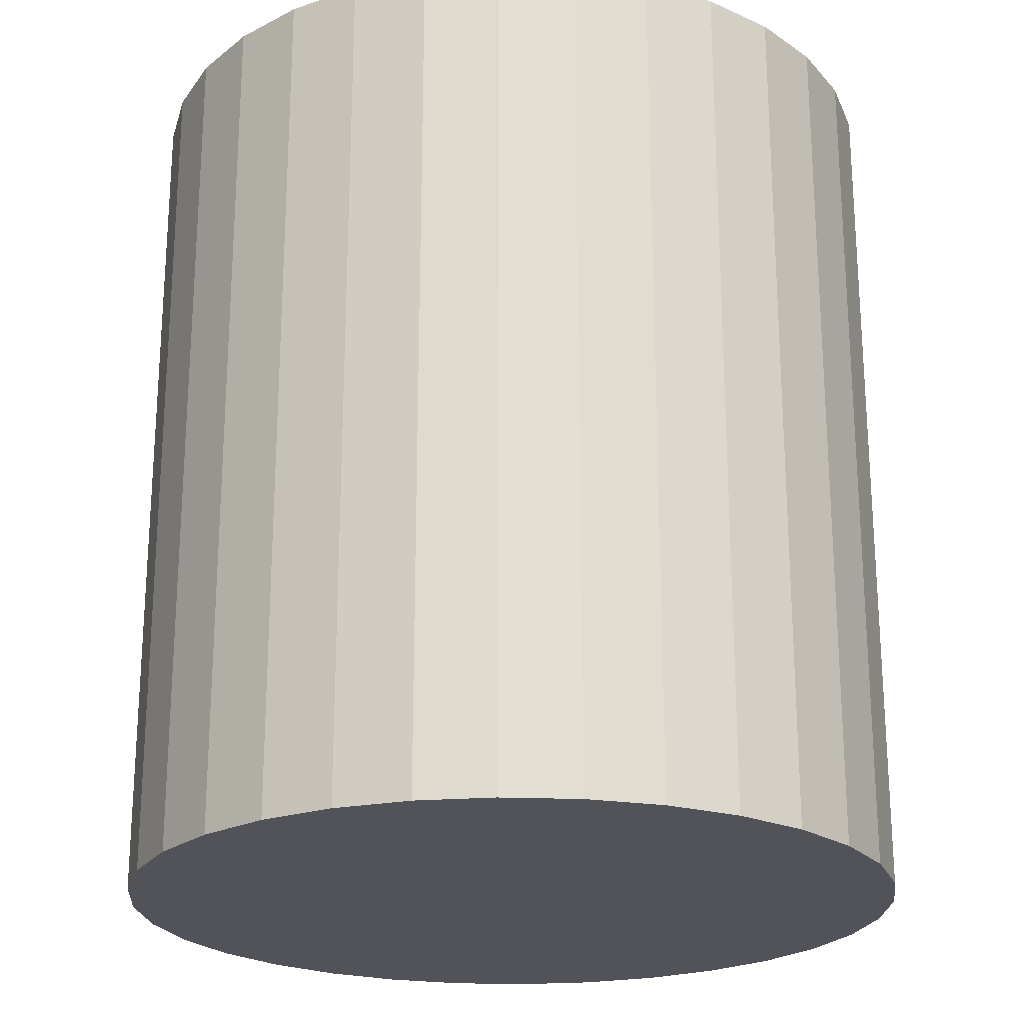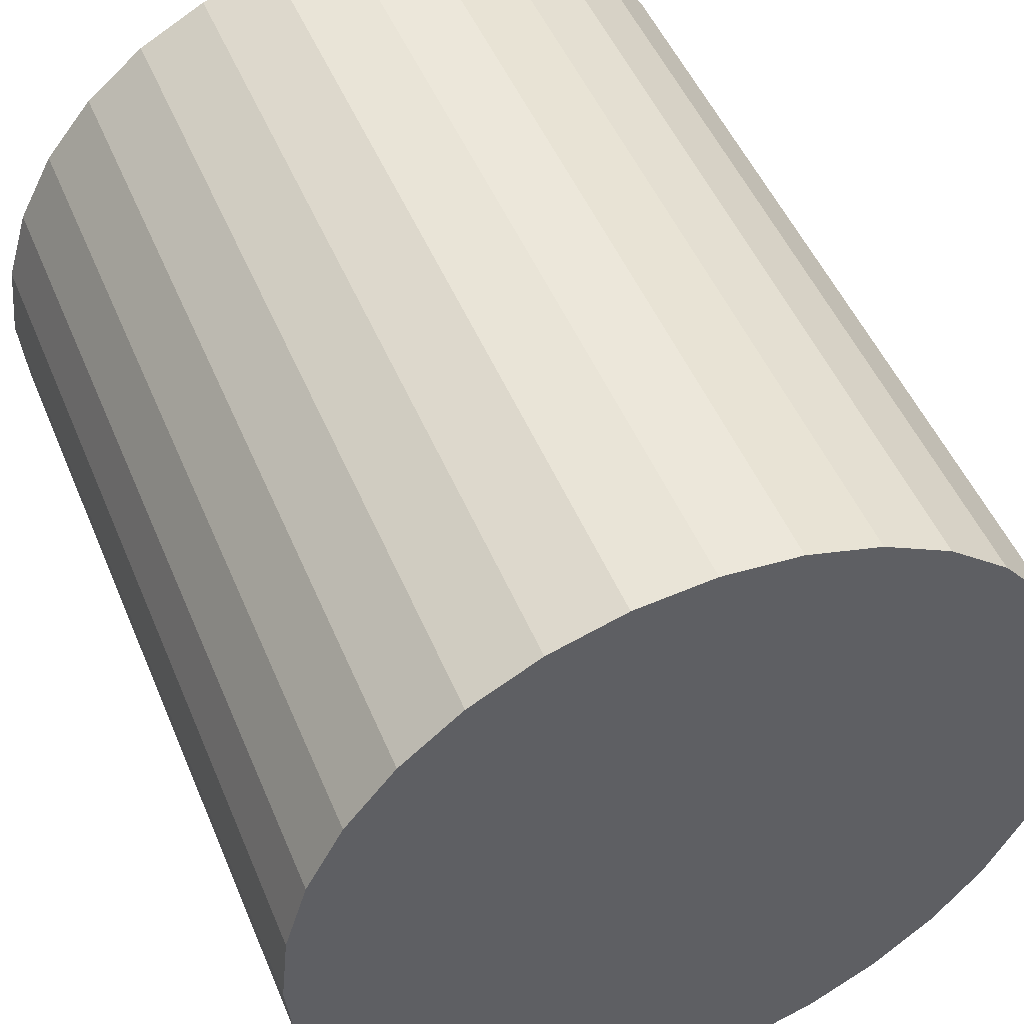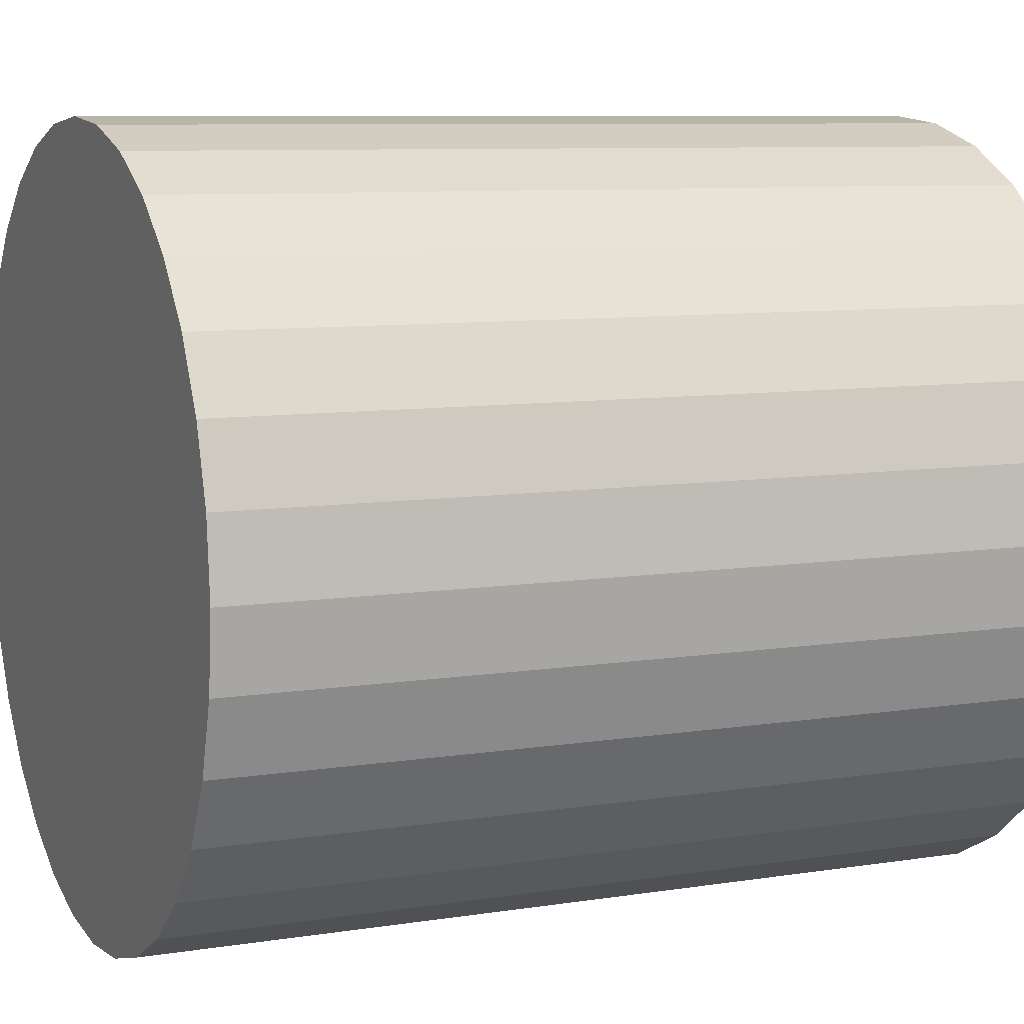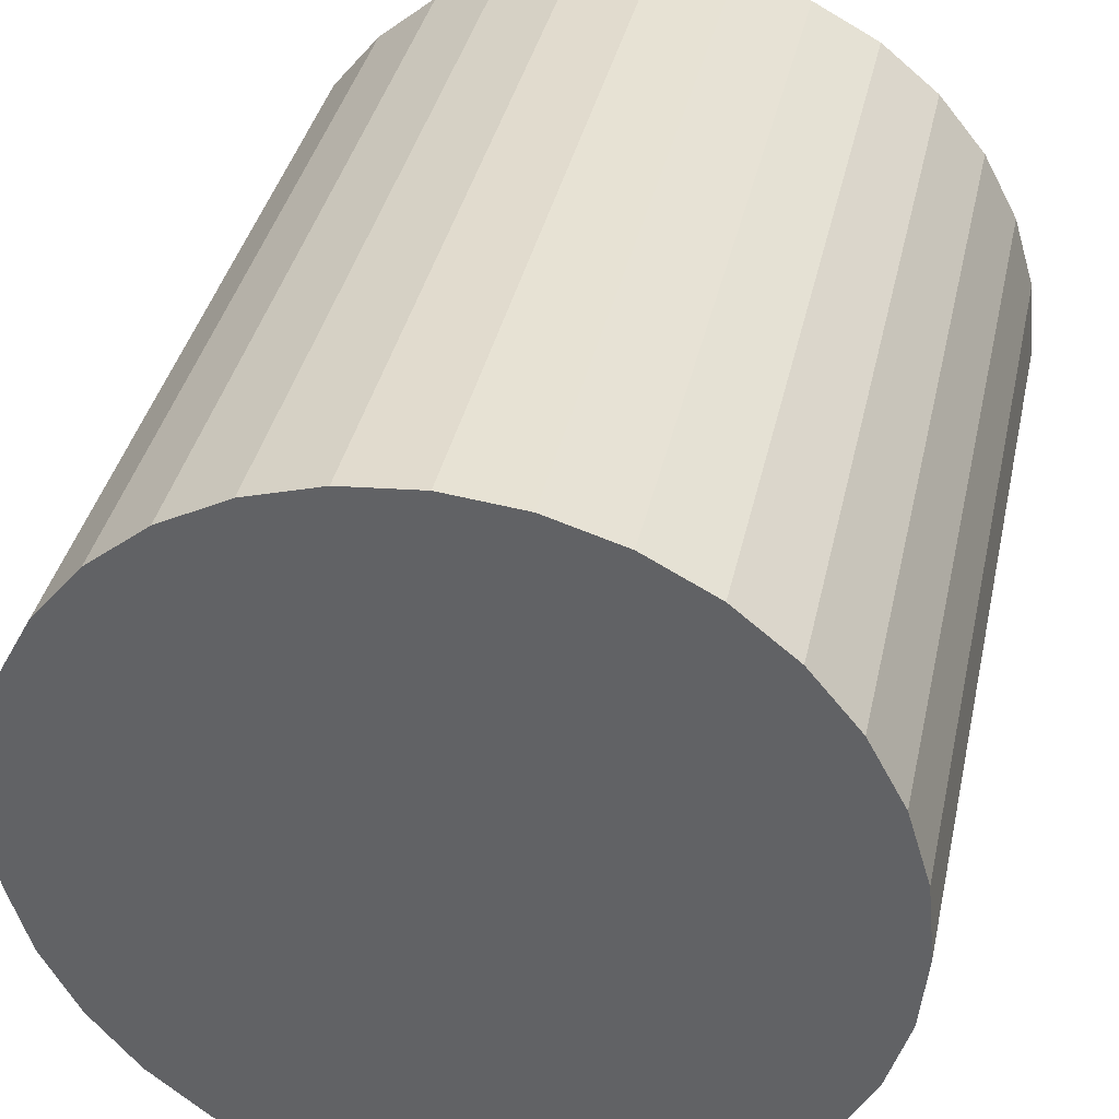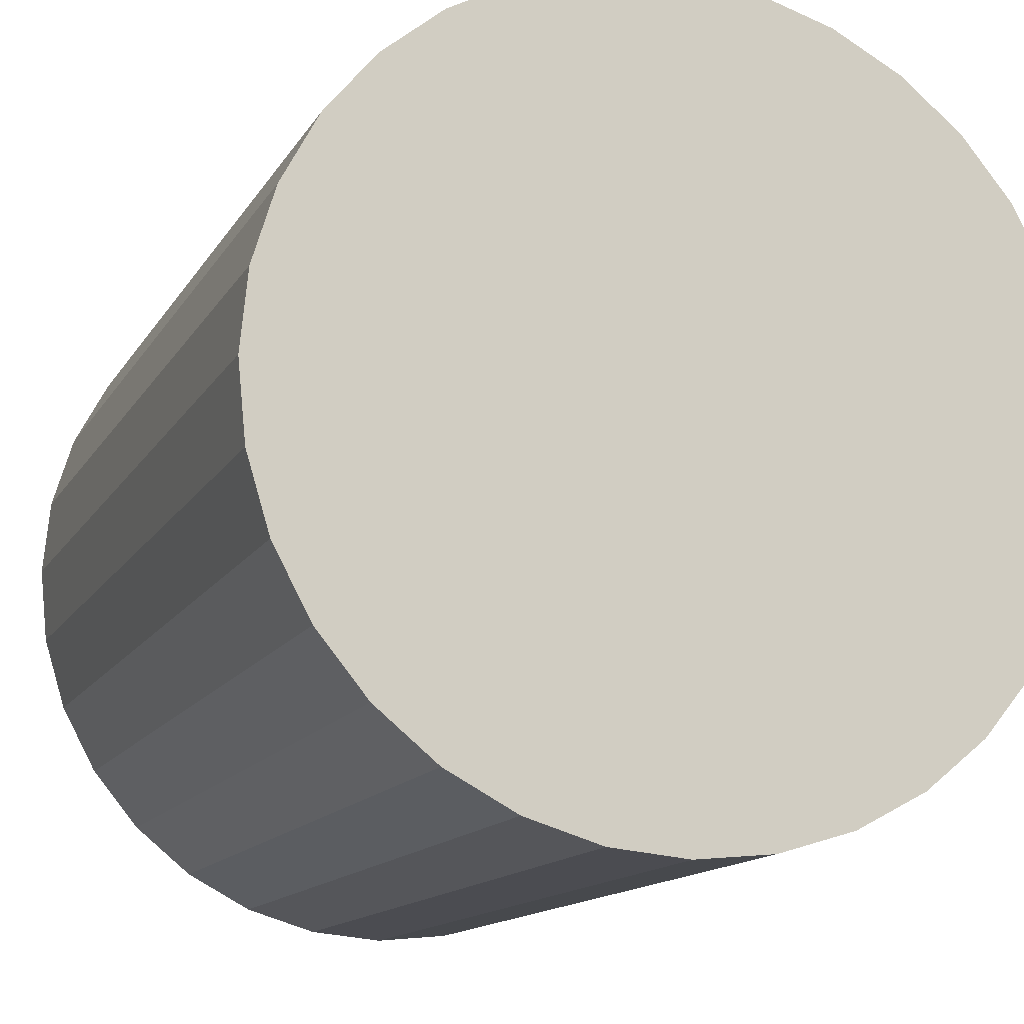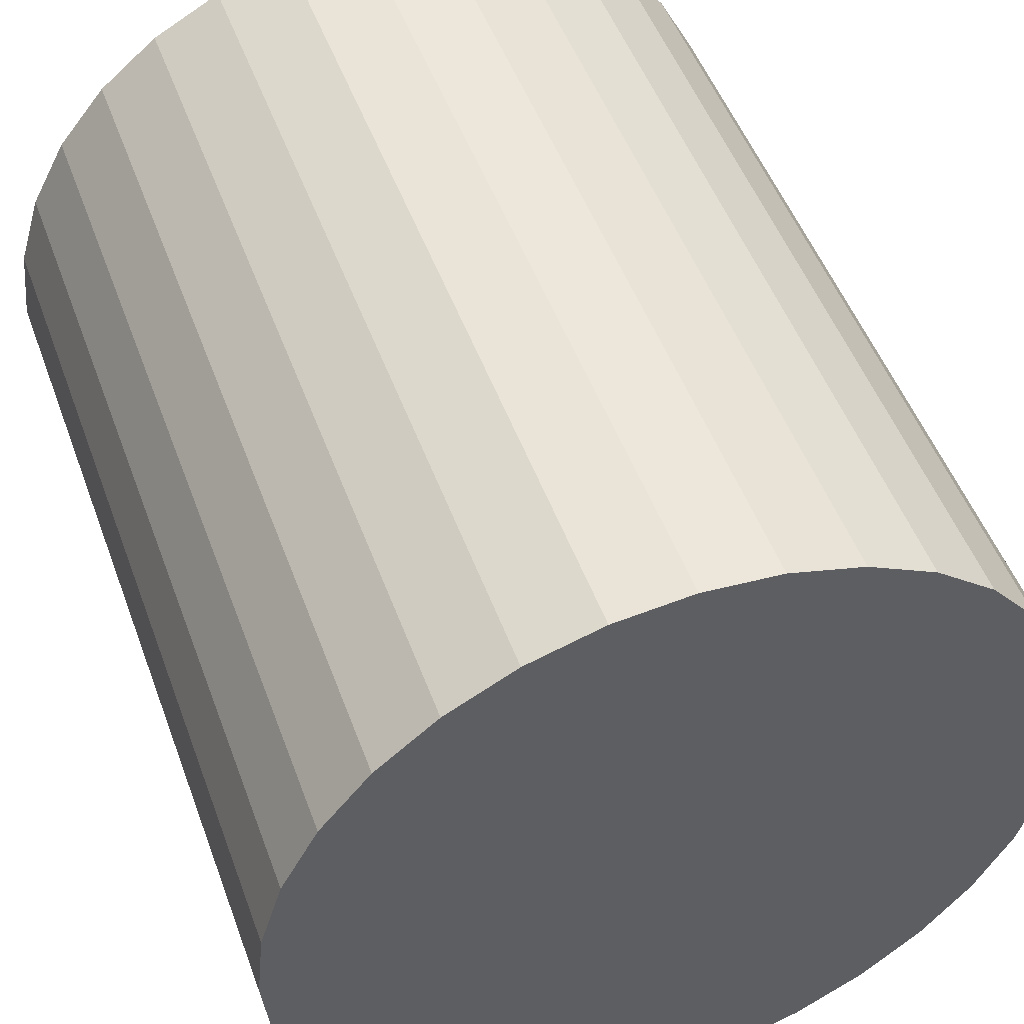
<metadata>
{"format":"obj","ext":"obj","renderer":"f3d","projection":"perspective","resolution":1024,"background":"white","views":[{"elev":-22.7,"azim":-155.6,"up":"+Z"},{"elev":49.3,"azim":157.9,"up":"+Y"},{"elev":8.3,"azim":66.3,"up":"+Y"},{"elev":37.6,"azim":-167.8,"up":"+Y"},{"elev":-13.5,"azim":160.2,"up":"+Y"},{"elev":50.1,"azim":-19.8,"up":"+Y"}]}
</metadata>
<code>
o YellowCan
v 0 0.05053 -0.004912
v 0 0.05053 0.09615
v 0.009858 0.04956 -0.004912
v 0.009858 0.04956 0.09615
v 0.01934 0.04668 -0.004912
v 0.01934 0.04668 0.09615
v 0.02807 0.04201 -0.004912
v 0.02807 0.04201 0.09615
v 0.03573 0.03573 -0.004912
v 0.03573 0.03573 0.09615
v 0.04201 0.02807 -0.004912
v 0.04201 0.02807 0.09615
v 0.04668 0.01934 -0.004912
v 0.04668 0.01934 0.09615
v 0.04956 0.009858 -0.004912
v 0.04956 0.009858 0.09615
v 0.05053 0 -0.004912
v 0.05053 0 0.09615
v 0.04956 -0.009858 -0.004912
v 0.04956 -0.009858 0.09615
v 0.04668 -0.01934 -0.004912
v 0.04668 -0.01934 0.09615
v 0.04201 -0.02807 -0.004912
v 0.04201 -0.02807 0.09615
v 0.03573 -0.03573 -0.004912
v 0.03573 -0.03573 0.09615
v 0.02807 -0.04201 -0.004912
v 0.02807 -0.04201 0.09615
v 0.01934 -0.04668 -0.004912
v 0.01934 -0.04668 0.09615
v 0.009858 -0.04956 -0.004912
v 0.009858 -0.04956 0.09615
v 0 -0.05053 -0.004912
v 0 -0.05053 0.09615
v -0.009858 -0.04956 -0.004912
v -0.009858 -0.04956 0.09615
v -0.01934 -0.04668 -0.004912
v -0.01934 -0.04668 0.09615
v -0.02807 -0.04201 -0.004912
v -0.02807 -0.04201 0.09615
v -0.03573 -0.03573 -0.004912
v -0.03573 -0.03573 0.09615
v -0.04201 -0.02807 -0.004912
v -0.04201 -0.02807 0.09615
v -0.04668 -0.01934 -0.004912
v -0.04668 -0.01934 0.09615
v -0.04956 -0.009858 -0.004912
v -0.04956 -0.009858 0.09615
v -0.05053 0 -0.004912
v -0.05053 0 0.09615
v -0.04956 0.009858 -0.004912
v -0.04956 0.009858 0.09615
v -0.04668 0.01934 -0.004912
v -0.04668 0.01934 0.09615
v -0.04201 0.02807 -0.004912
v -0.04201 0.02807 0.09615
v -0.03573 0.03573 -0.004912
v -0.03573 0.03573 0.09615
v -0.02807 0.04201 -0.004912
v -0.02807 0.04201 0.09615
v -0.01934 0.04668 -0.004912
v -0.01934 0.04668 0.09615
v -0.009858 0.04956 -0.004912
v -0.009858 0.04956 0.09615
v 0 0.05053 -0.004912
v 0 0.05053 0.09615
v 0.009858 0.04956 -0.004912
v 0.009858 0.04956 0.09615
v 0.01934 0.04668 -0.004912
v 0.01934 0.04668 0.09615
v 0.02807 0.04201 -0.004912
v 0.02807 0.04201 0.09615
v 0.03573 0.03573 -0.004912
v 0.03573 0.03573 0.09615
v 0.04201 0.02807 -0.004912
v 0.04201 0.02807 0.09615
v 0.04668 0.01934 -0.004912
v 0.04668 0.01934 0.09615
v 0.04956 0.009858 -0.004912
v 0.04956 0.009858 0.09615
v 0.05053 0 -0.004912
v 0.05053 0 0.09615
v 0.04956 -0.009858 -0.004912
v 0.04956 -0.009858 0.09615
v 0.04668 -0.01934 -0.004912
v 0.04668 -0.01934 0.09615
v 0.04201 -0.02807 -0.004912
v 0.04201 -0.02807 0.09615
v 0.03573 -0.03573 -0.004912
v 0.03573 -0.03573 0.09615
v 0.02807 -0.04201 -0.004912
v 0.02807 -0.04201 0.09615
v 0.01934 -0.04668 -0.004912
v 0.01934 -0.04668 0.09615
v 0.009858 -0.04956 -0.004912
v 0.009858 -0.04956 0.09615
v 0 -0.05053 -0.004912
v 0 -0.05053 0.09615
v -0.009858 -0.04956 -0.004912
v -0.009858 -0.04956 0.09615
v -0.01934 -0.04668 -0.004912
v -0.01934 -0.04668 0.09615
v -0.02807 -0.04201 -0.004912
v -0.02807 -0.04201 0.09615
v -0.03573 -0.03573 -0.004912
v -0.03573 -0.03573 0.09615
v -0.04201 -0.02807 -0.004912
v -0.04201 -0.02807 0.09615
v -0.04668 -0.01934 -0.004912
v -0.04668 -0.01934 0.09615
v -0.04956 -0.009858 -0.004912
v -0.04956 -0.009858 0.09615
v -0.05053 0 -0.004912
v -0.05053 0 0.09615
v -0.04956 0.009858 -0.004912
v -0.04956 0.009858 0.09615
v -0.04668 0.01934 -0.004912
v -0.04668 0.01934 0.09615
v -0.04201 0.02807 -0.004912
v -0.04201 0.02807 0.09615
v -0.03573 0.03573 -0.004912
v -0.03573 0.03573 0.09615
v -0.02807 0.04201 -0.004912
v -0.02807 0.04201 0.09615
v -0.01934 0.04668 -0.004912
v -0.01934 0.04668 0.09615
v -0.009858 0.04956 -0.004912
v -0.009858 0.04956 0.09615
v 0.009858 0.04956 0.1023
v 0 0.05053 0.1023
v 0.01934 0.04668 0.1023
v 0.02807 0.04201 0.1023
v 0.03573 0.03573 0.1023
v 0.04201 0.02807 0.1023
v 0.04668 0.01934 0.1023
v 0.04956 0.009858 0.1023
v 0.05053 0 0.1023
v 0.04956 -0.009858 0.1023
v 0.04668 -0.01934 0.1023
v 0.04201 -0.02807 0.1023
v 0.03573 -0.03573 0.1023
v 0.02807 -0.04201 0.1023
v 0.01934 -0.04668 0.1023
v 0.009858 -0.04956 0.1023
v 0 -0.05053 0.1023
v -0.009858 -0.04956 0.1023
v -0.01934 -0.04668 0.1023
v -0.02807 -0.04201 0.1023
v -0.03573 -0.03573 0.1023
v -0.04201 -0.02807 0.1023
v -0.04668 -0.01934 0.1023
v -0.04956 -0.009858 0.1023
v -0.05053 0 0.1023
v -0.04956 0.009858 0.1023
v -0.04668 0.01934 0.1023
v -0.04201 0.02807 0.1023
v -0.03573 0.03573 0.1023
v -0.02807 0.04201 0.1023
v -0.01934 0.04668 0.1023
v -0.009858 0.04956 0.1023
v 0 0.05053 -0.01044
v 0.009858 0.04956 -0.01044
v 0.01934 0.04668 -0.01044
v 0.02807 0.04201 -0.01044
v 0.03573 0.03573 -0.01044
v 0.04201 0.02807 -0.01044
v 0.04668 0.01934 -0.01044
v 0.04956 0.009858 -0.01044
v 0.05053 0 -0.01044
v 0.04956 -0.009858 -0.01044
v 0.04668 -0.01934 -0.01044
v 0.04201 -0.02807 -0.01044
v 0.03573 -0.03573 -0.01044
v 0.02807 -0.04201 -0.01044
v 0.01934 -0.04668 -0.01044
v 0.009858 -0.04956 -0.01044
v 0 -0.05053 -0.01044
v -0.009858 -0.04956 -0.01044
v -0.01934 -0.04668 -0.01044
v -0.02807 -0.04201 -0.01044
v -0.03573 -0.03573 -0.01044
v -0.04201 -0.02807 -0.01044
v -0.04668 -0.01934 -0.01044
v -0.04956 -0.009858 -0.01044
v -0.05053 0 -0.01044
v -0.04956 0.009858 -0.01044
v -0.04668 0.01934 -0.01044
v -0.04201 0.02807 -0.01044
v -0.03573 0.03573 -0.01044
v -0.02807 0.04201 -0.01044
v -0.01934 0.04668 -0.01044
v -0.009858 0.04956 -0.01044
f 1 2 4 3
f 3 4 6 5
f 5 6 8 7
f 7 8 10 9
f 9 10 12 11
f 11 12 14 13
f 13 14 16 15
f 15 16 18 17
f 17 18 20 19
f 19 20 22 21
f 21 22 24 23
f 23 24 26 25
f 25 26 28 27
f 27 28 30 29
f 29 30 32 31
f 31 32 34 33
f 33 34 36 35
f 35 36 38 37
f 37 38 40 39
f 39 40 42 41
f 41 42 44 43
f 43 44 46 45
f 45 46 48 47
f 47 48 50 49
f 49 50 52 51
f 51 52 54 53
f 53 54 56 55
f 55 56 58 57
f 57 58 60 59
f 59 60 62 61
f 61 62 64 63
f 63 64 2 1
f 74 72 132 133
f 69 71 164 163
f 129 130 160 159 158 157 156 155 154 153 152 151 150 149 148 147 146 145 144 143 142 141 140 139 138 137 136 135 134 133 132 131
f 92 90 141 142
f 110 108 150 151
f 128 126 159 160
f 84 82 137 138
f 102 100 146 147
f 120 118 155 156
f 76 74 133 134
f 94 92 142 143
f 112 110 151 152
f 68 66 130 129
f 66 128 160 130
f 86 84 138 139
f 104 102 147 148
f 122 120 156 157
f 78 76 134 135
f 96 94 143 144
f 114 112 152 153
f 70 68 129 131
f 88 86 139 140
f 106 104 148 149
f 124 122 157 158
f 80 78 135 136
f 98 96 144 145
f 116 114 153 154
f 72 70 131 132
f 90 88 140 141
f 108 106 149 150
f 126 124 158 159
f 82 80 136 137
f 100 98 145 146
f 118 116 154 155
f 161 162 163 164 165 166 167 168 169 170 171 172 173 174 175 176 177 178 179 180 181 182 183 184 185 186 187 188 189 190 191 192
f 87 89 173 172
f 105 107 182 181
f 123 125 191 190
f 79 81 169 168
f 97 99 178 177
f 115 117 187 186
f 71 73 165 164
f 89 91 174 173
f 107 109 183 182
f 125 127 192 191
f 81 83 170 169
f 99 101 179 178
f 117 119 188 187
f 73 75 166 165
f 91 93 175 174
f 109 111 184 183
f 65 67 162 161
f 127 65 161 192
f 83 85 171 170
f 101 103 180 179
f 119 121 189 188
f 75 77 167 166
f 93 95 176 175
f 111 113 185 184
f 67 69 163 162
f 85 87 172 171
f 103 105 181 180
f 121 123 190 189
f 77 79 168 167
f 95 97 177 176
f 113 115 186 185

</code>
